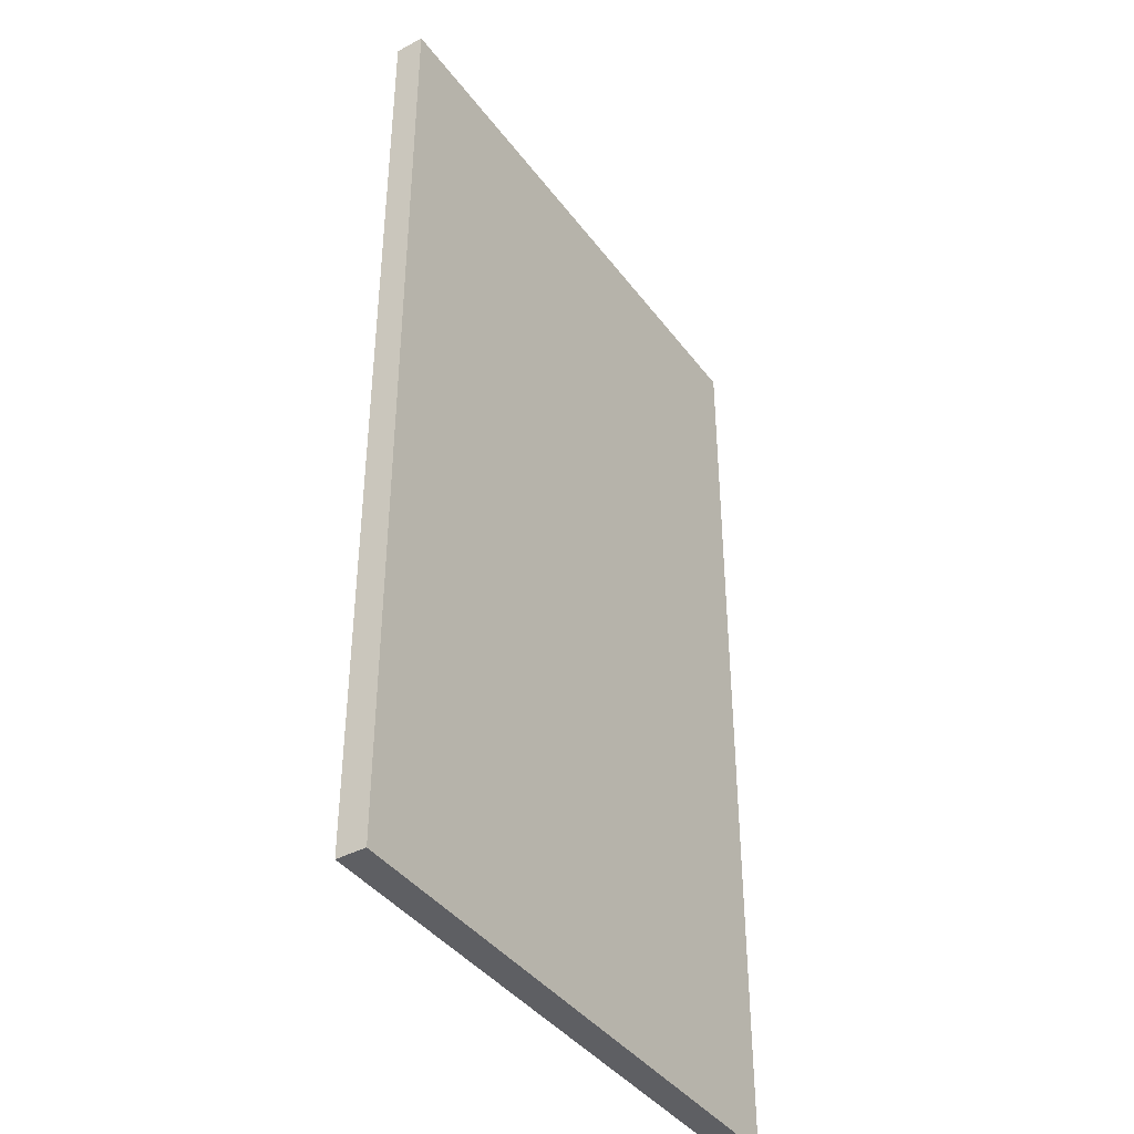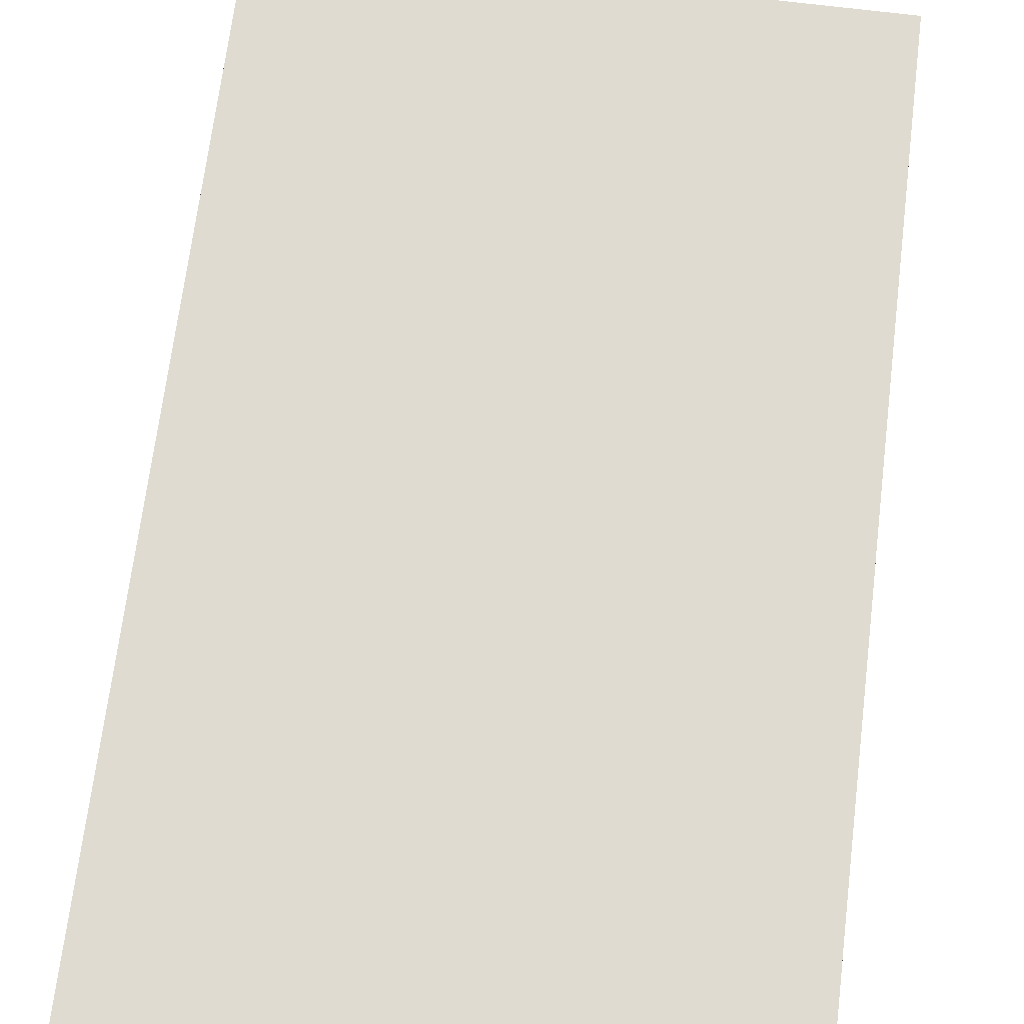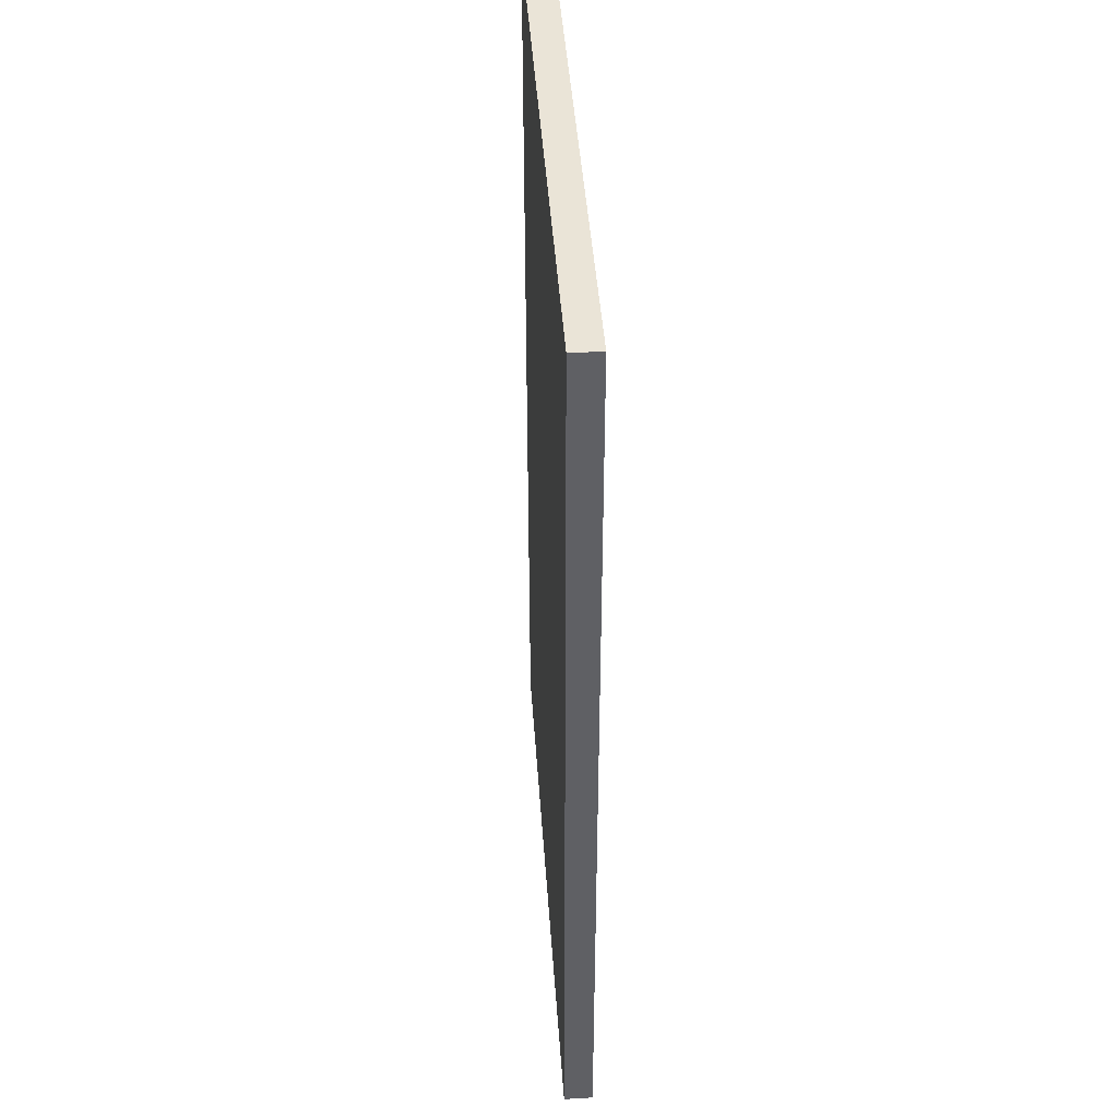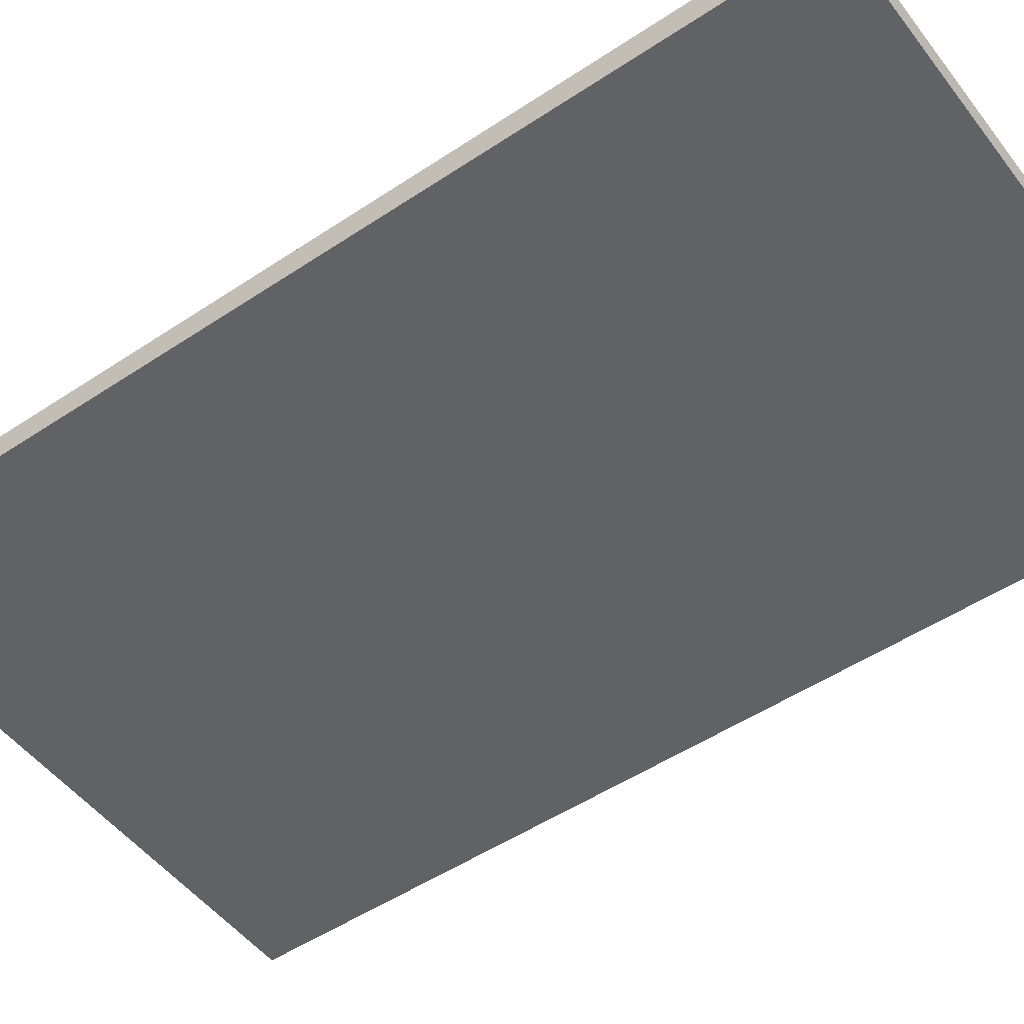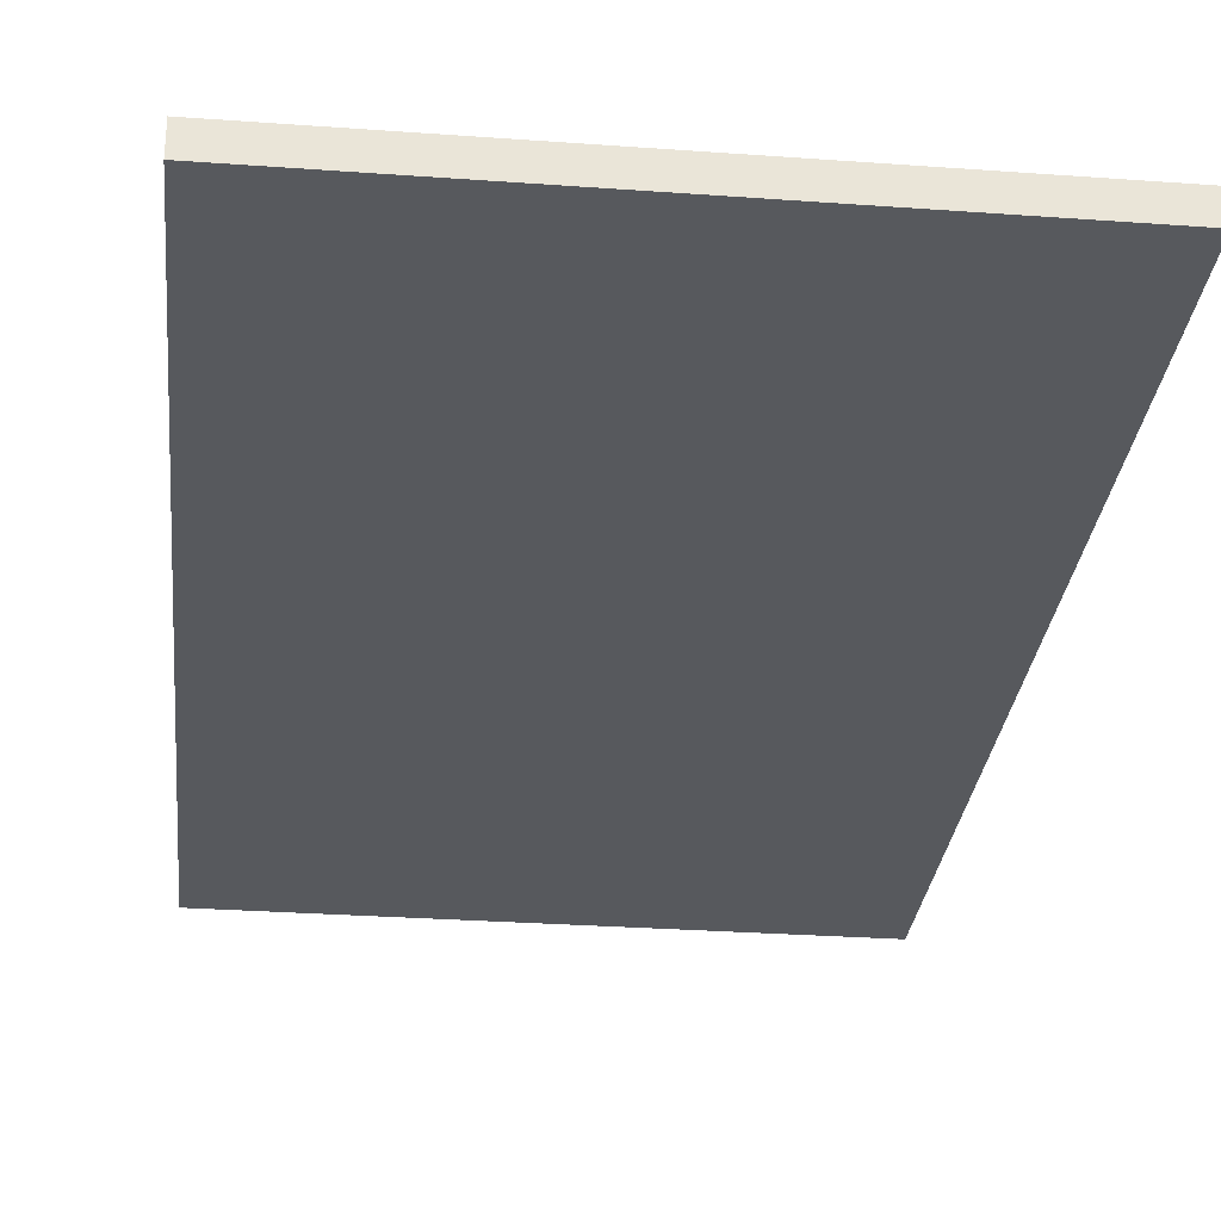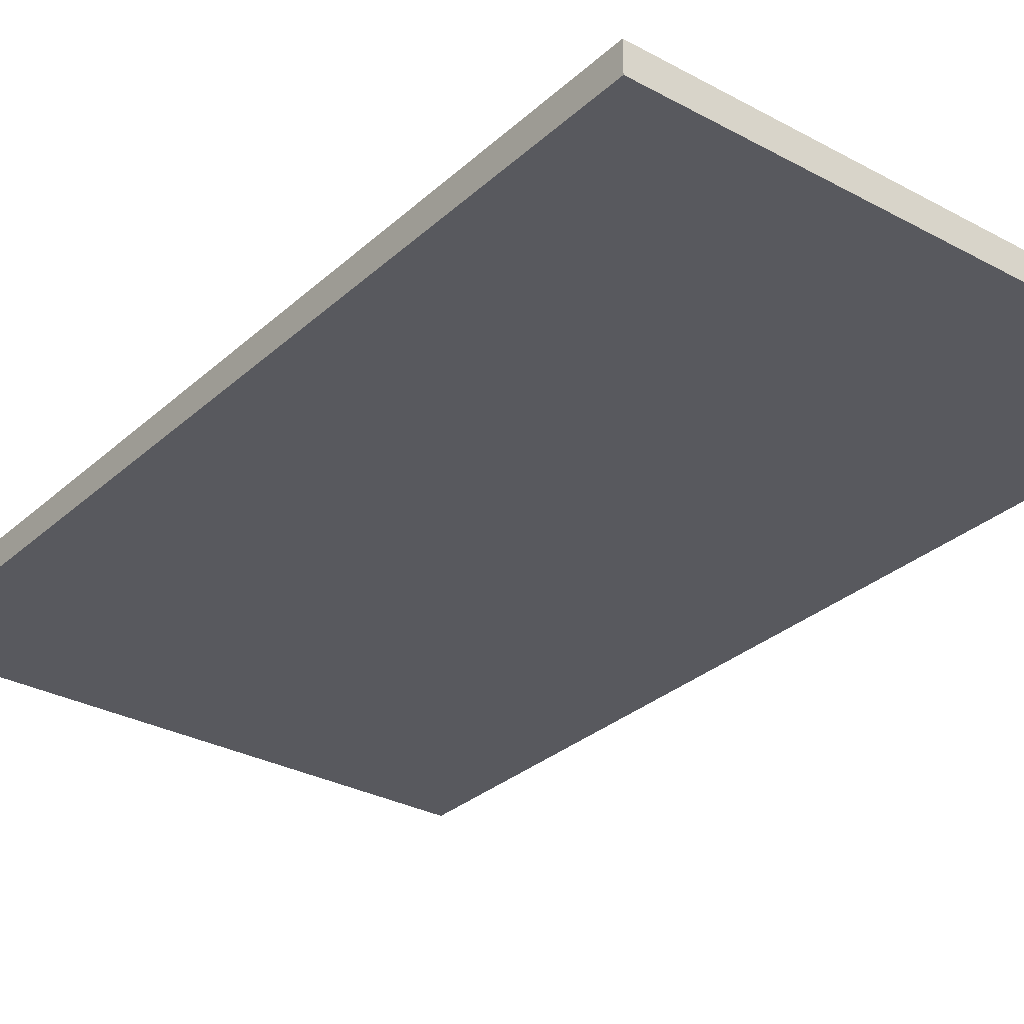
<metadata>
{"format":"obj","ext":"obj","renderer":"f3d","projection":"perspective","resolution":1024,"background":"white","views":[{"elev":-40.5,"azim":123.1,"up":"+Z"},{"elev":69.8,"azim":-172.9,"up":"+Y"},{"elev":43.7,"azim":86.1,"up":"+Z"},{"elev":-50.6,"azim":126.1,"up":"+Y"},{"elev":-29.5,"azim":-6.1,"up":"+Y"},{"elev":-30.4,"azim":-38.0,"up":"+Y"}]}
</metadata>
<code>
o Road2_Cube.001
v 3 0.3 -3
v 3 0 -3
v 3 0.3 3
v 3 0 3
v -3 0.3 -3
v -3 0 -3
v -3 0.3 3
v -3 0 3
v -3 0 5
v -3 0.3 5
v 3 0.3 5
v 3 0 5
v 3 0 -5
v -3 0 -5
v 3 0.3 -5
v -3 0.3 -5
f 5 3 1
f 4 9 8
f 7 6 8
f 2 8 6
f 1 4 2
f 1 16 5
f 11 9 12
f 7 11 3
f 3 12 4
f 8 10 7
f 16 13 14
f 2 15 1
f 5 14 6
f 6 13 2
f 5 7 3
f 4 12 9
f 7 5 6
f 2 4 8
f 1 3 4
f 1 15 16
f 11 10 9
f 7 10 11
f 3 11 12
f 8 9 10
f 16 15 13
f 2 13 15
f 5 16 14
f 6 14 13

</code>
